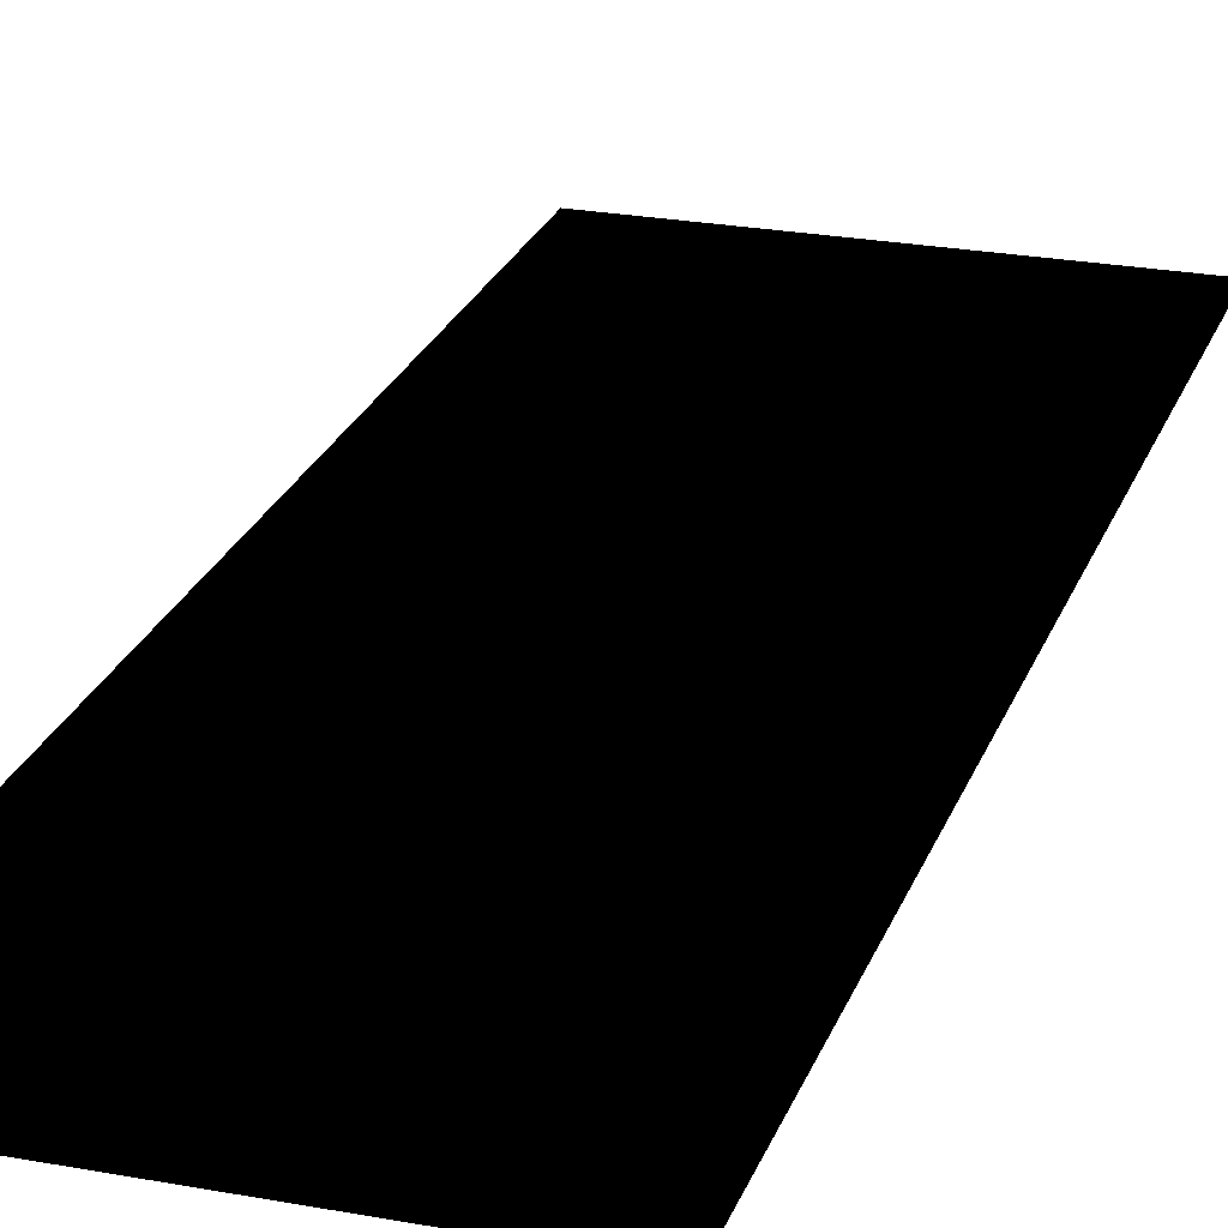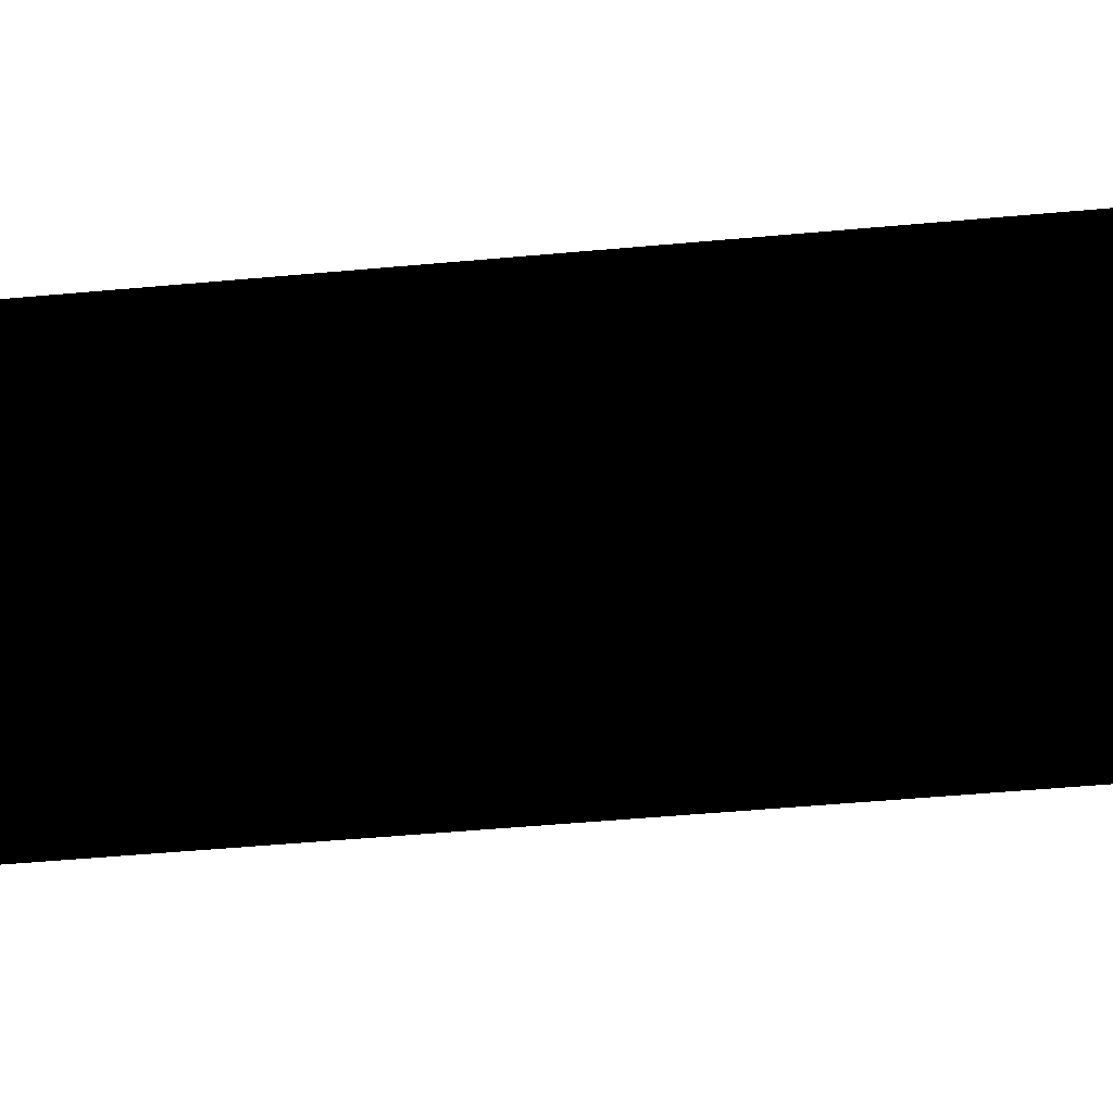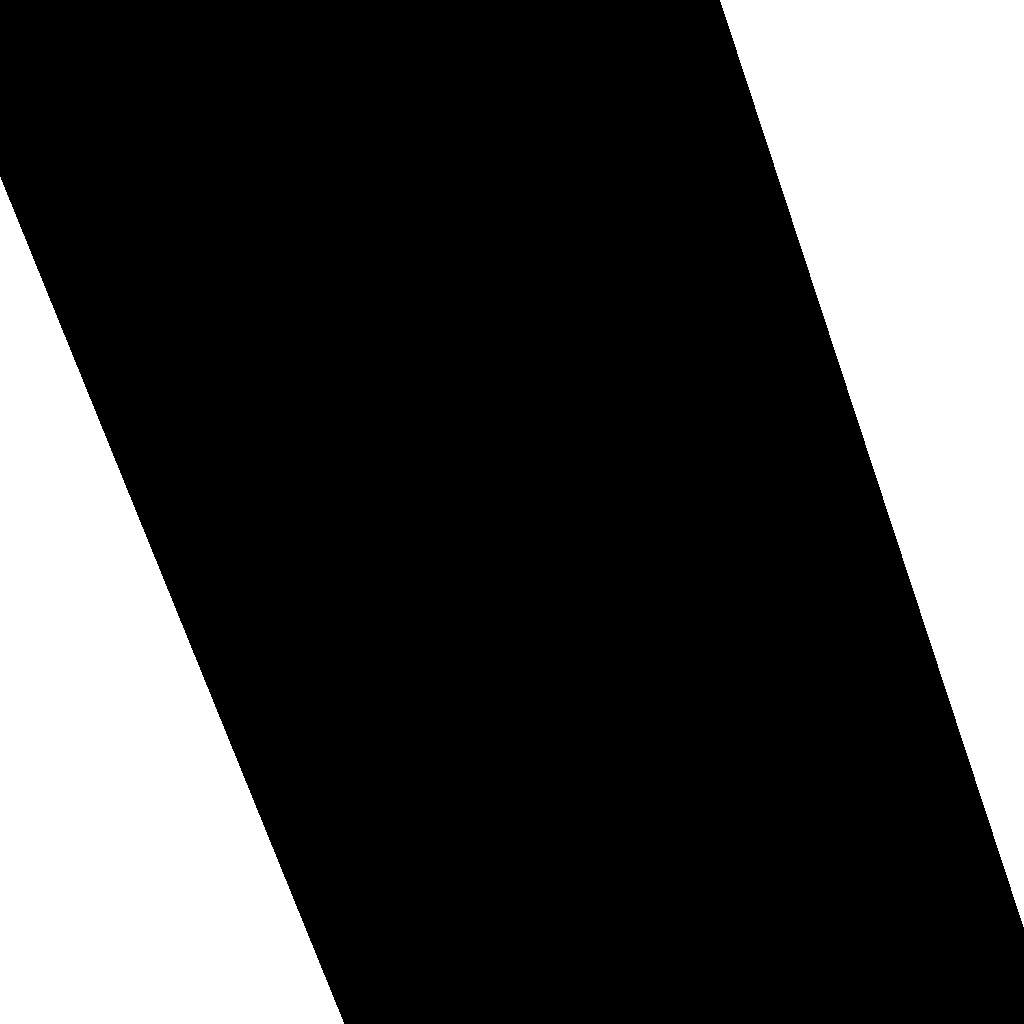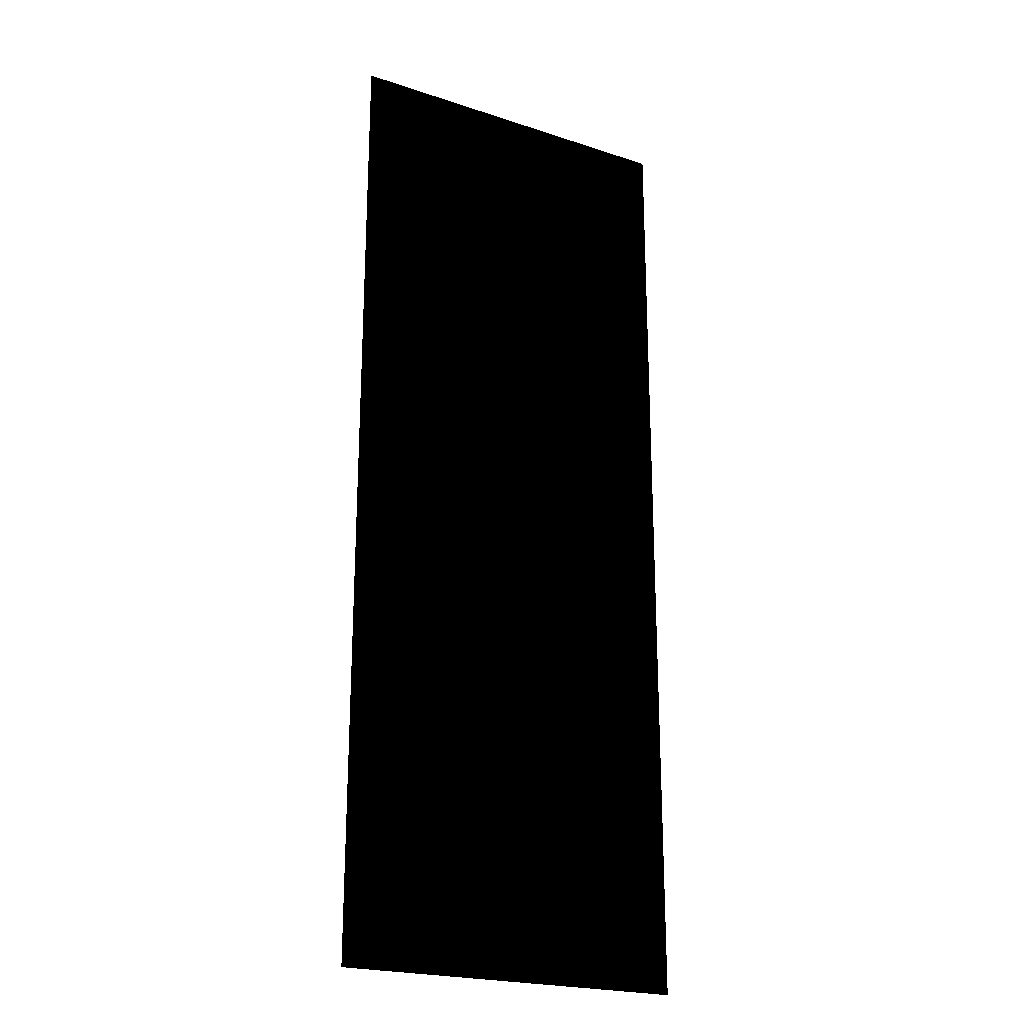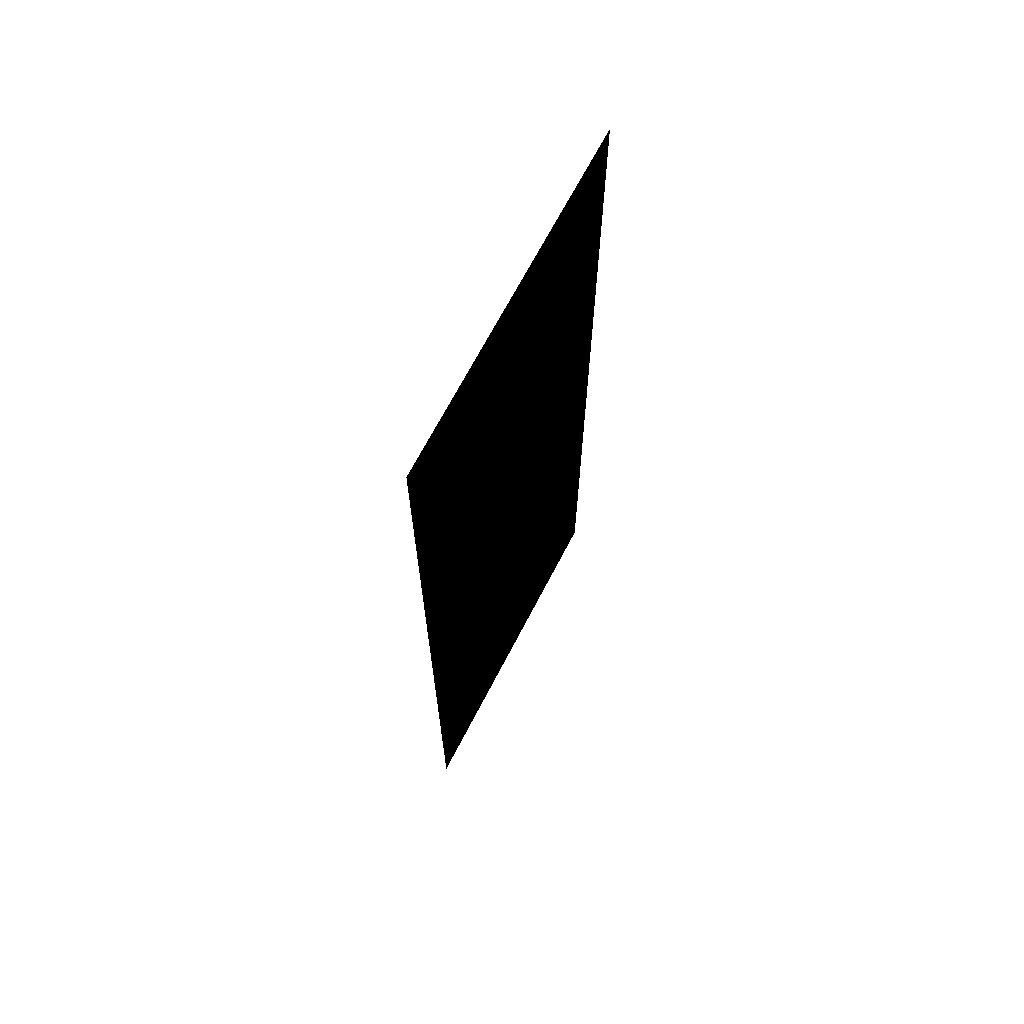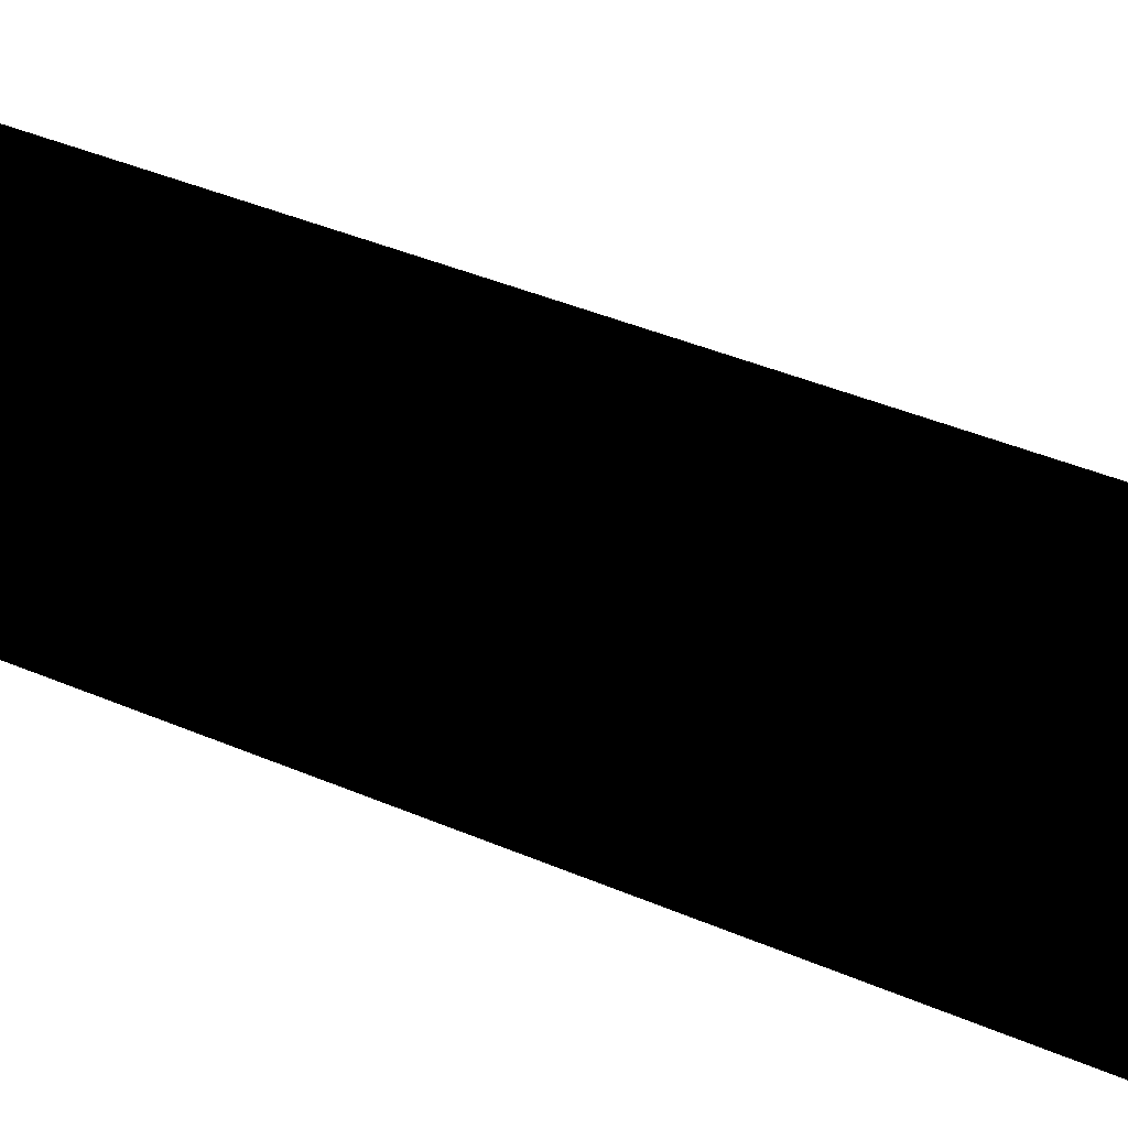
<metadata>
{"format":"obj","ext":"obj","renderer":"f3d","projection":"perspective","resolution":1024,"background":"white","views":[{"elev":24.1,"azim":17.2,"up":"+Z"},{"elev":-47.0,"azim":-84.0,"up":"+Z"},{"elev":-67.4,"azim":-161.3,"up":"+Z"},{"elev":-22.3,"azim":-29.8,"up":"+Y"},{"elev":68.8,"azim":117.5,"up":"+Y"},{"elev":39.2,"azim":-61.5,"up":"+Z"}]}
</metadata>
<code>
g Edges_TracksPart_63
v -0.06932 -0.1875 1.267e-06
v -0.06928 0.1876 1.267e-06
v 0.06932 0.1876 1.267e-06
v 0.06928 -0.1875 1.267e-06
g Edges_TracksPart_63_0
f 3 2 1
f 4 3 1

</code>
